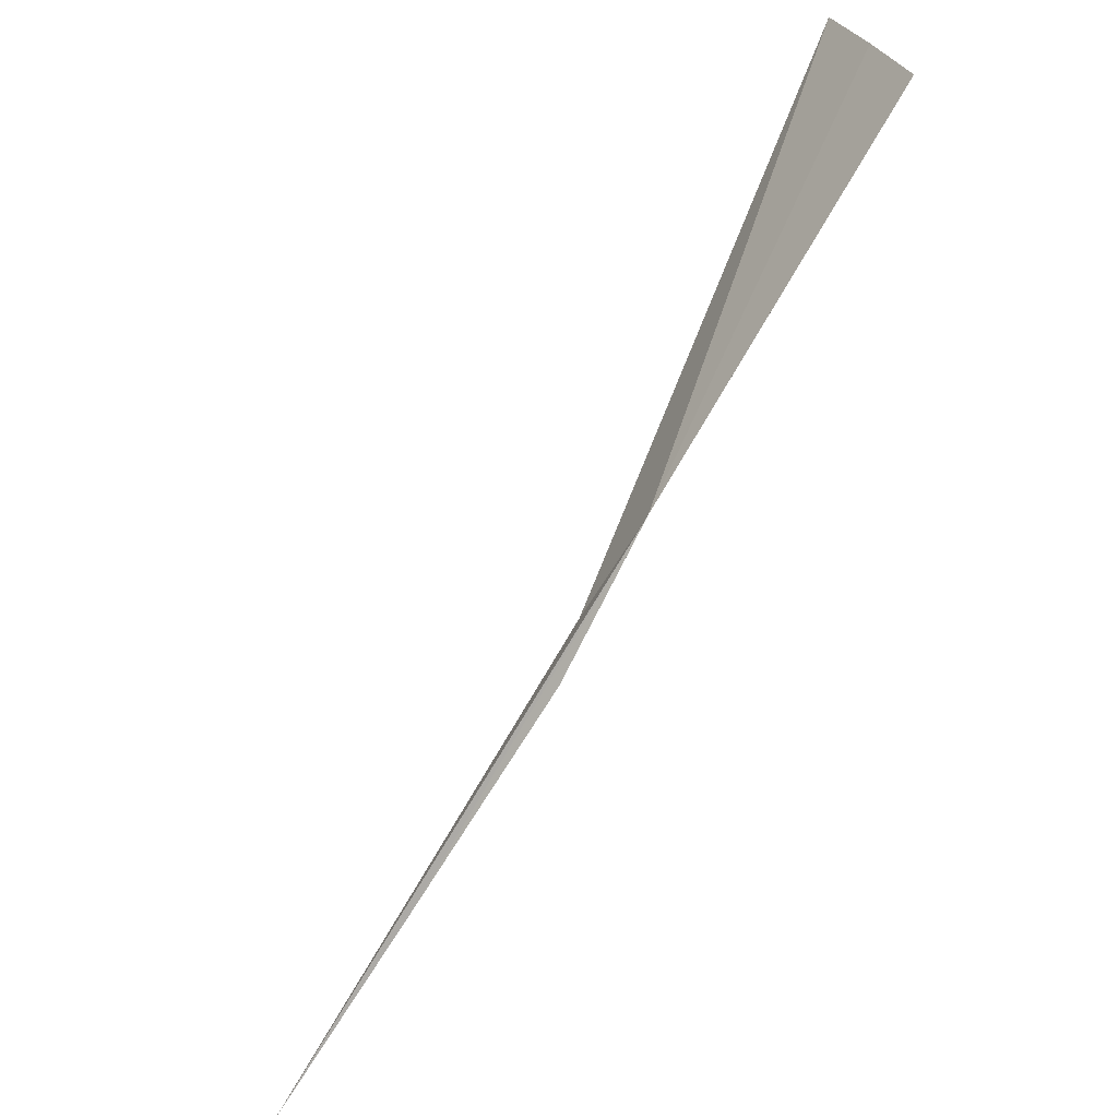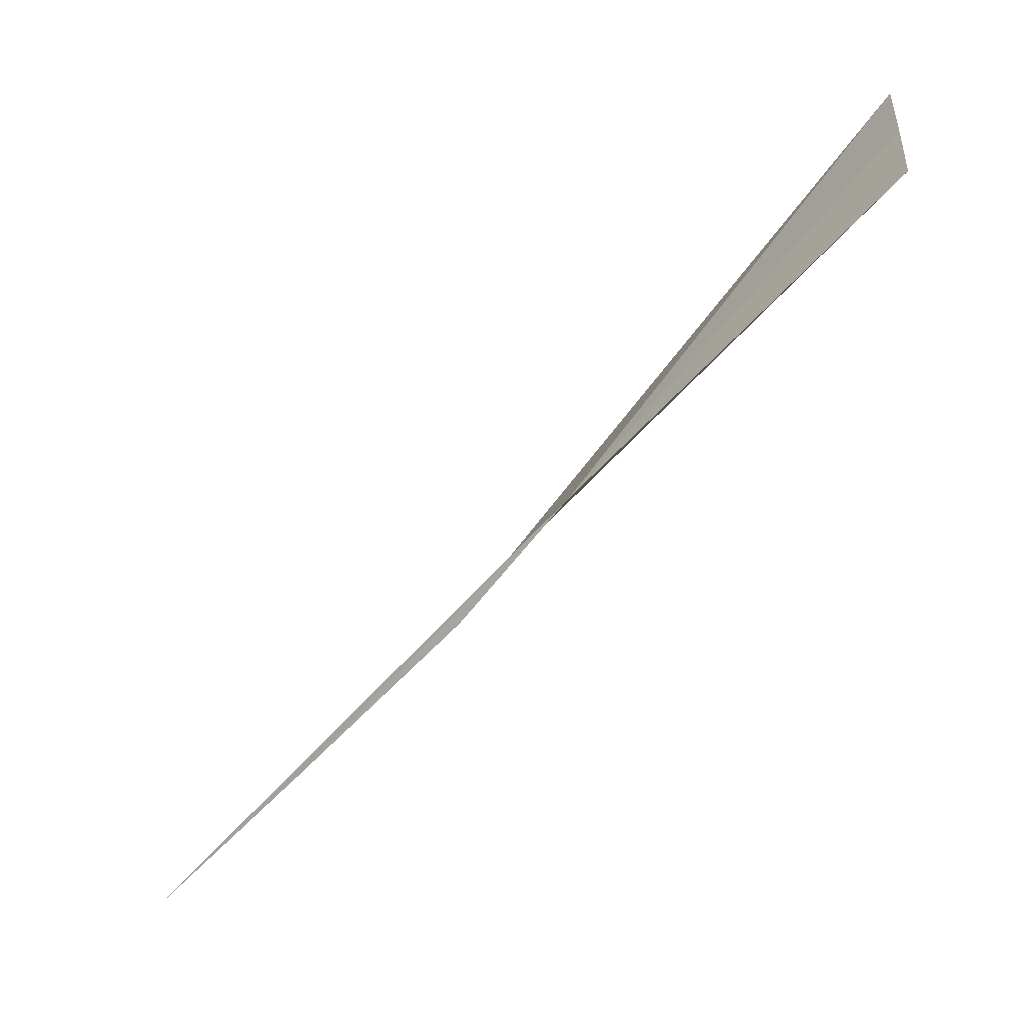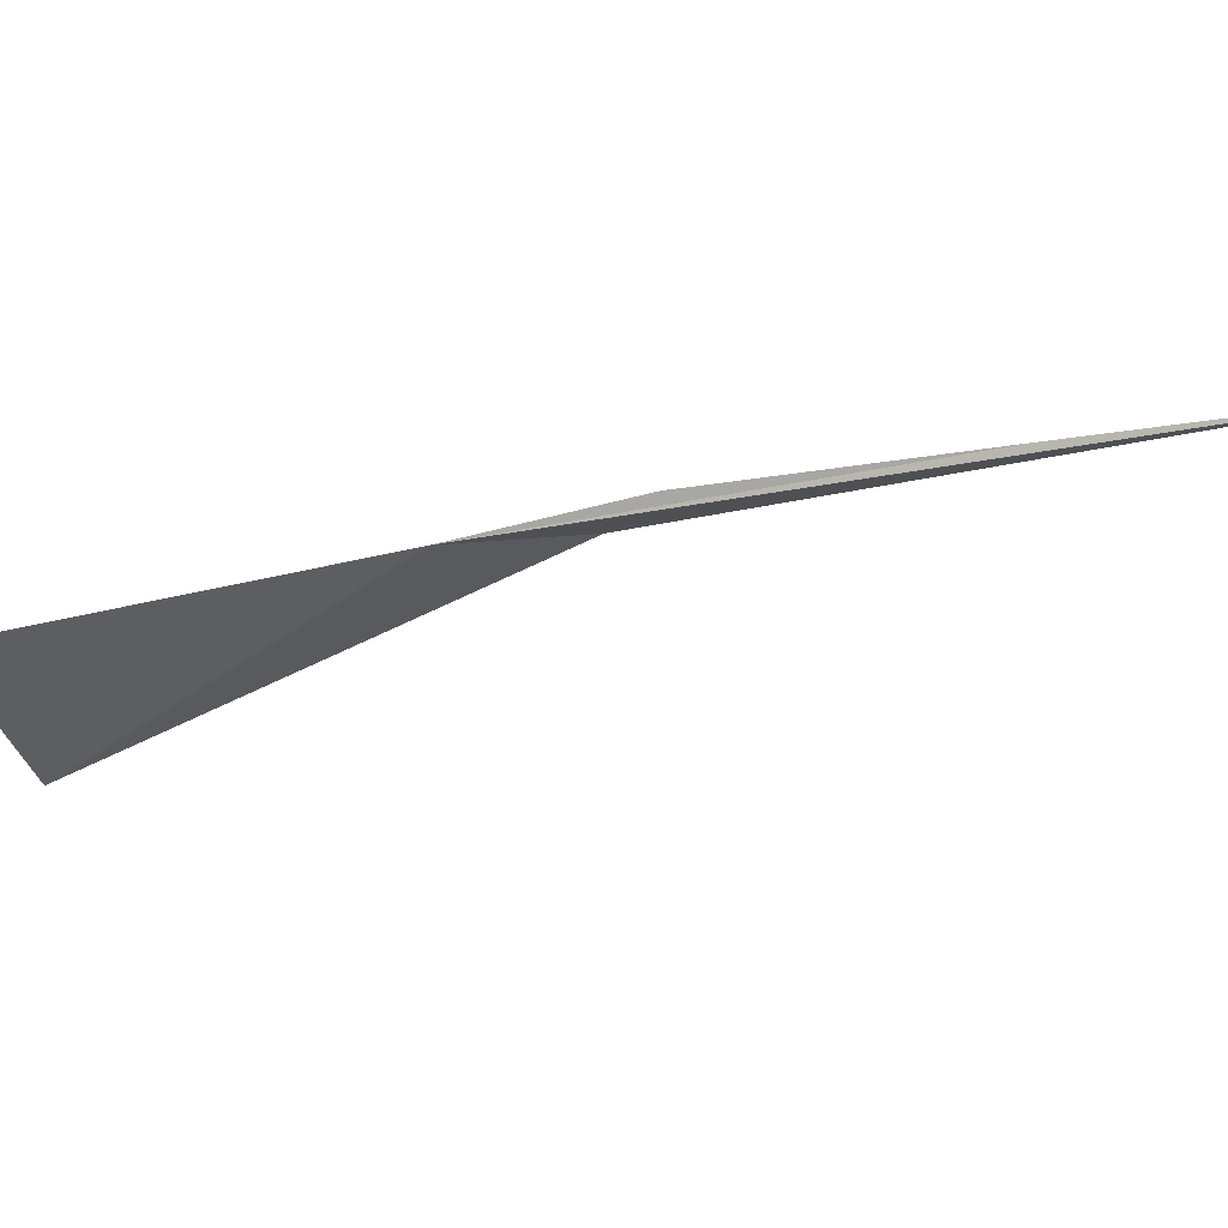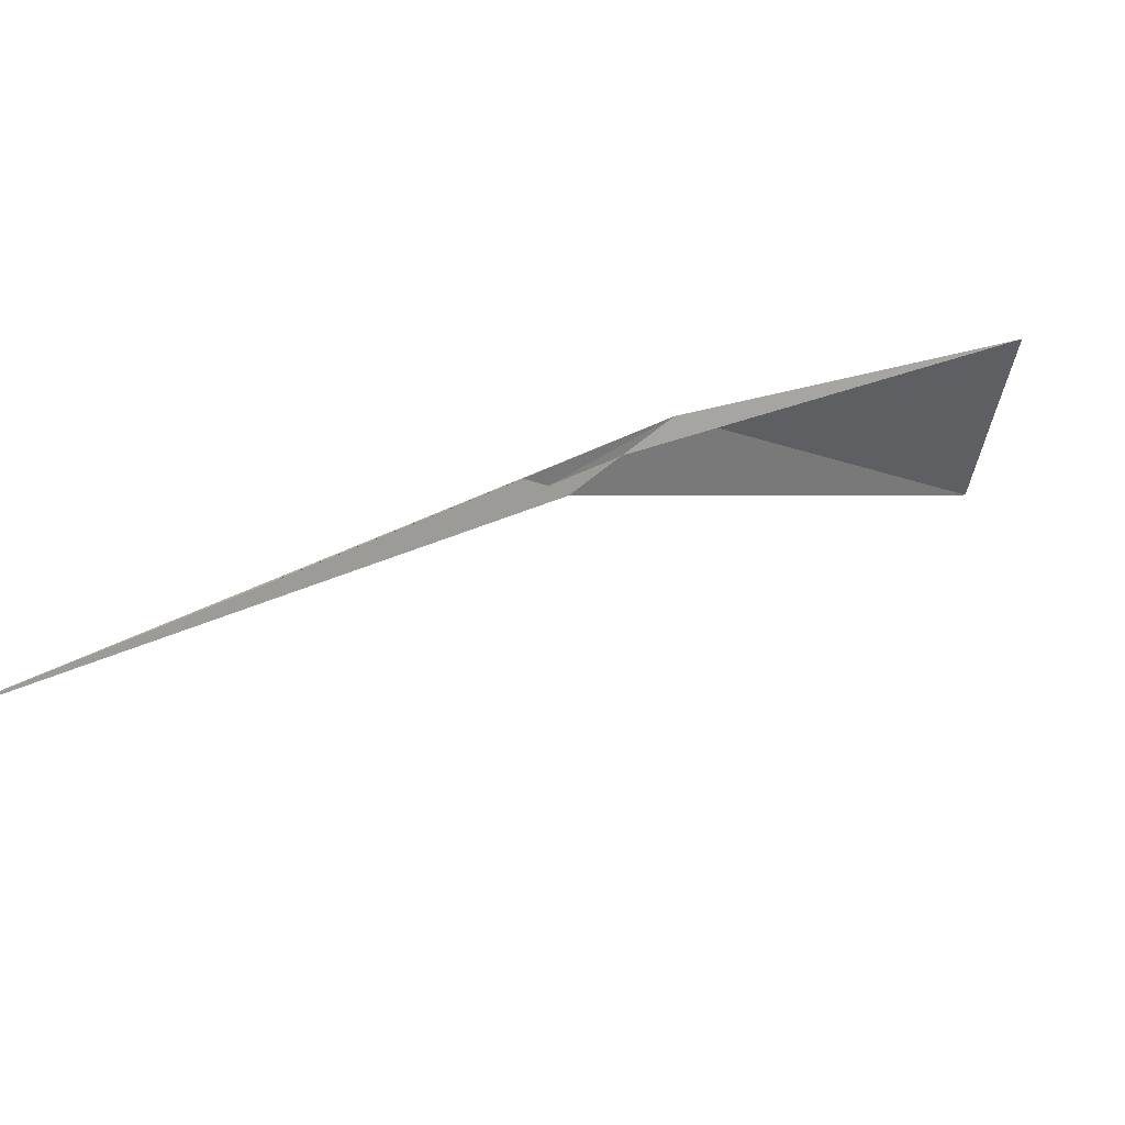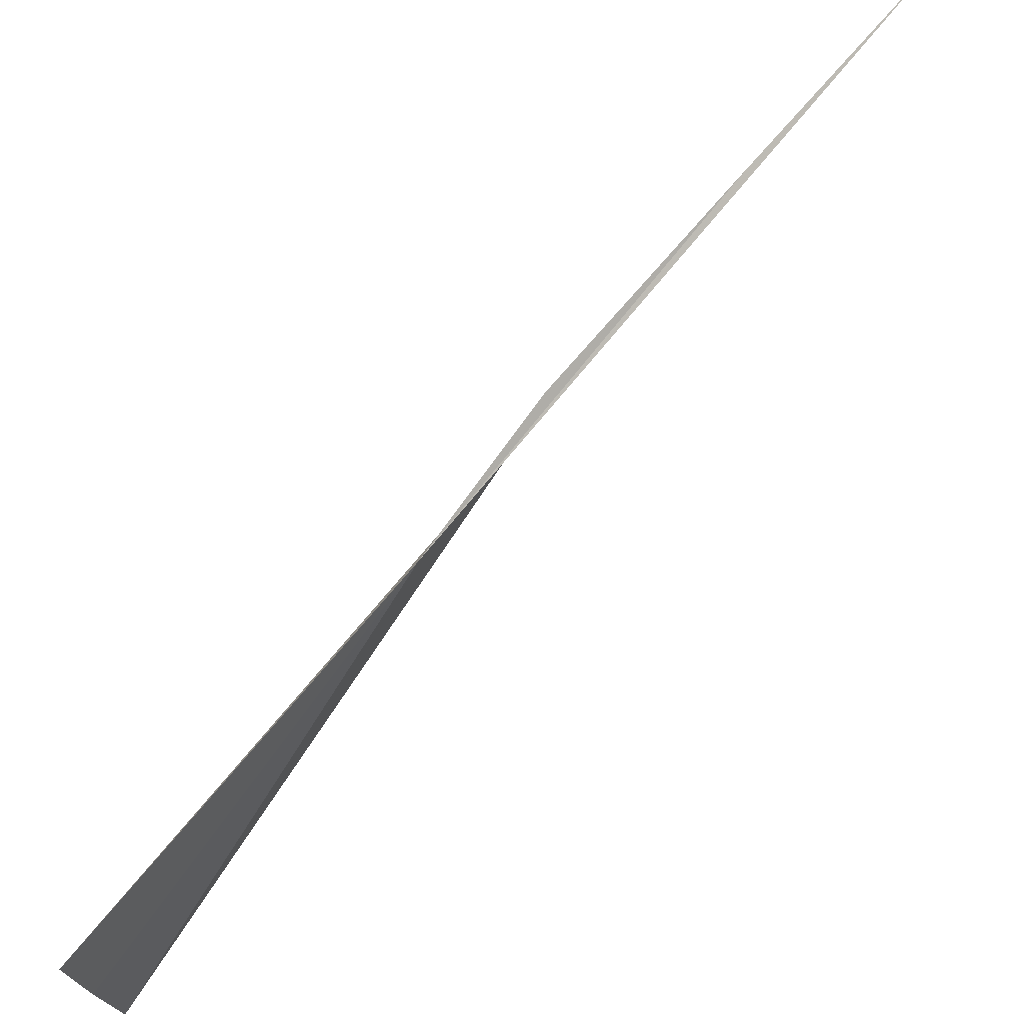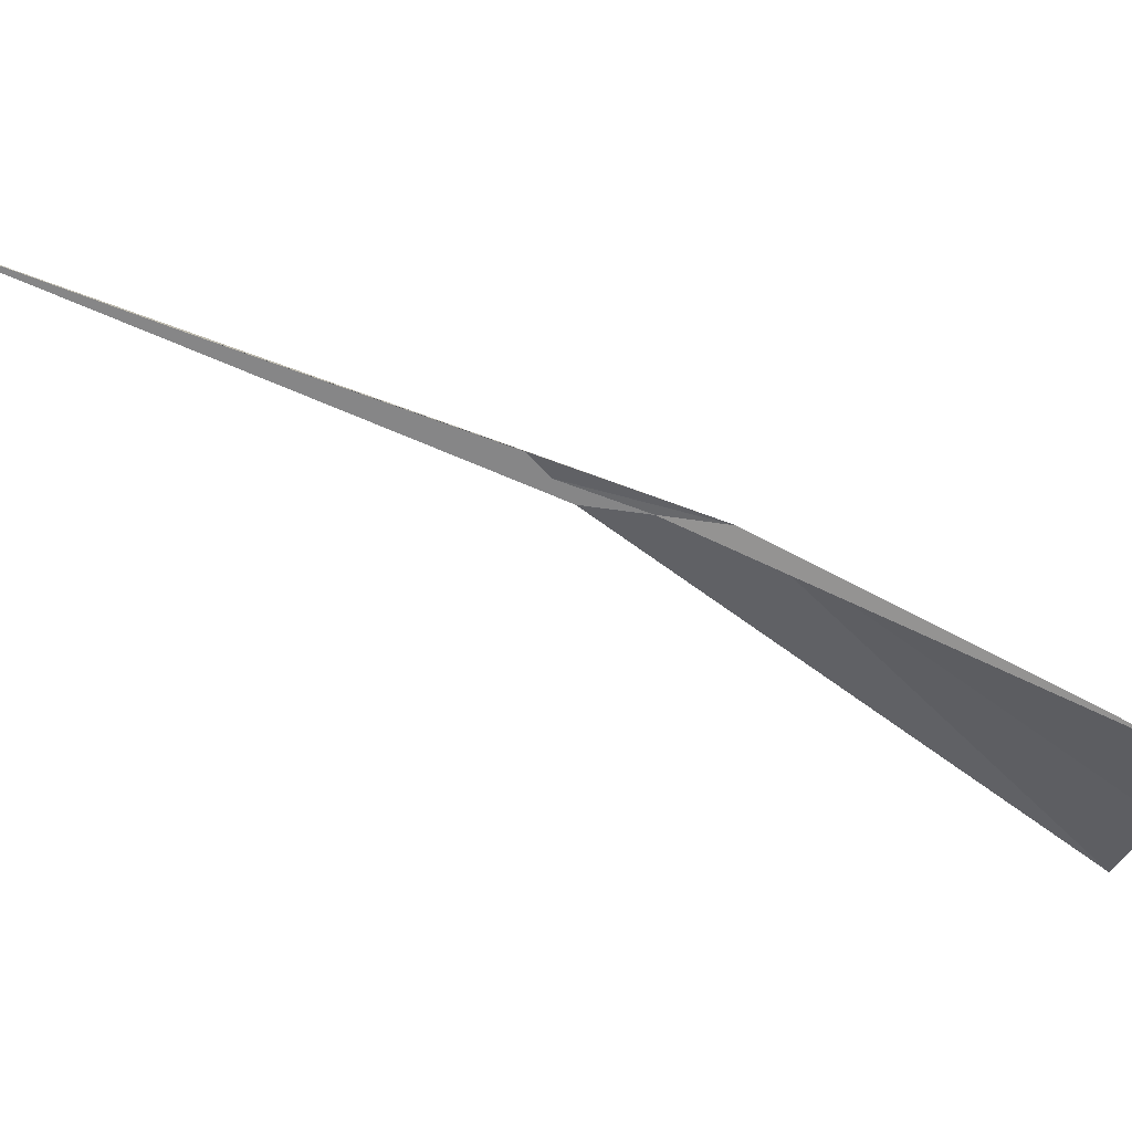
<metadata>
{"format":"obj","ext":"obj","renderer":"f3d","projection":"perspective","resolution":1024,"background":"white","views":[{"elev":47.7,"azim":-11.0,"up":"+Y"},{"elev":50.7,"azim":11.6,"up":"+Y"},{"elev":44.7,"azim":-118.9,"up":"+Z"},{"elev":54.3,"azim":11.6,"up":"+Z"},{"elev":50.2,"azim":-175.0,"up":"+Z"},{"elev":54.4,"azim":62.5,"up":"+Z"}]}
</metadata>
<code>
v 114.1 81.57 71.68
v 114 81.36 71.78
v 113.9 81.24 71.83
v 114.1 81.5 71.69
v 114.3 81.72 71.46
v 114.3 81.74 71.51
v 114.3 81.75 71.57
v 114 81.48 71.73
v 114.1 81.49 71.71
v 114.1 81.53 71.69
f 1 3 2
f 1 4 3
f 1 5 4
f 1 7 6
f 1 2 8
f 1 8 9
f 1 10 7
f 1 9 10
f 1 6 5

</code>
